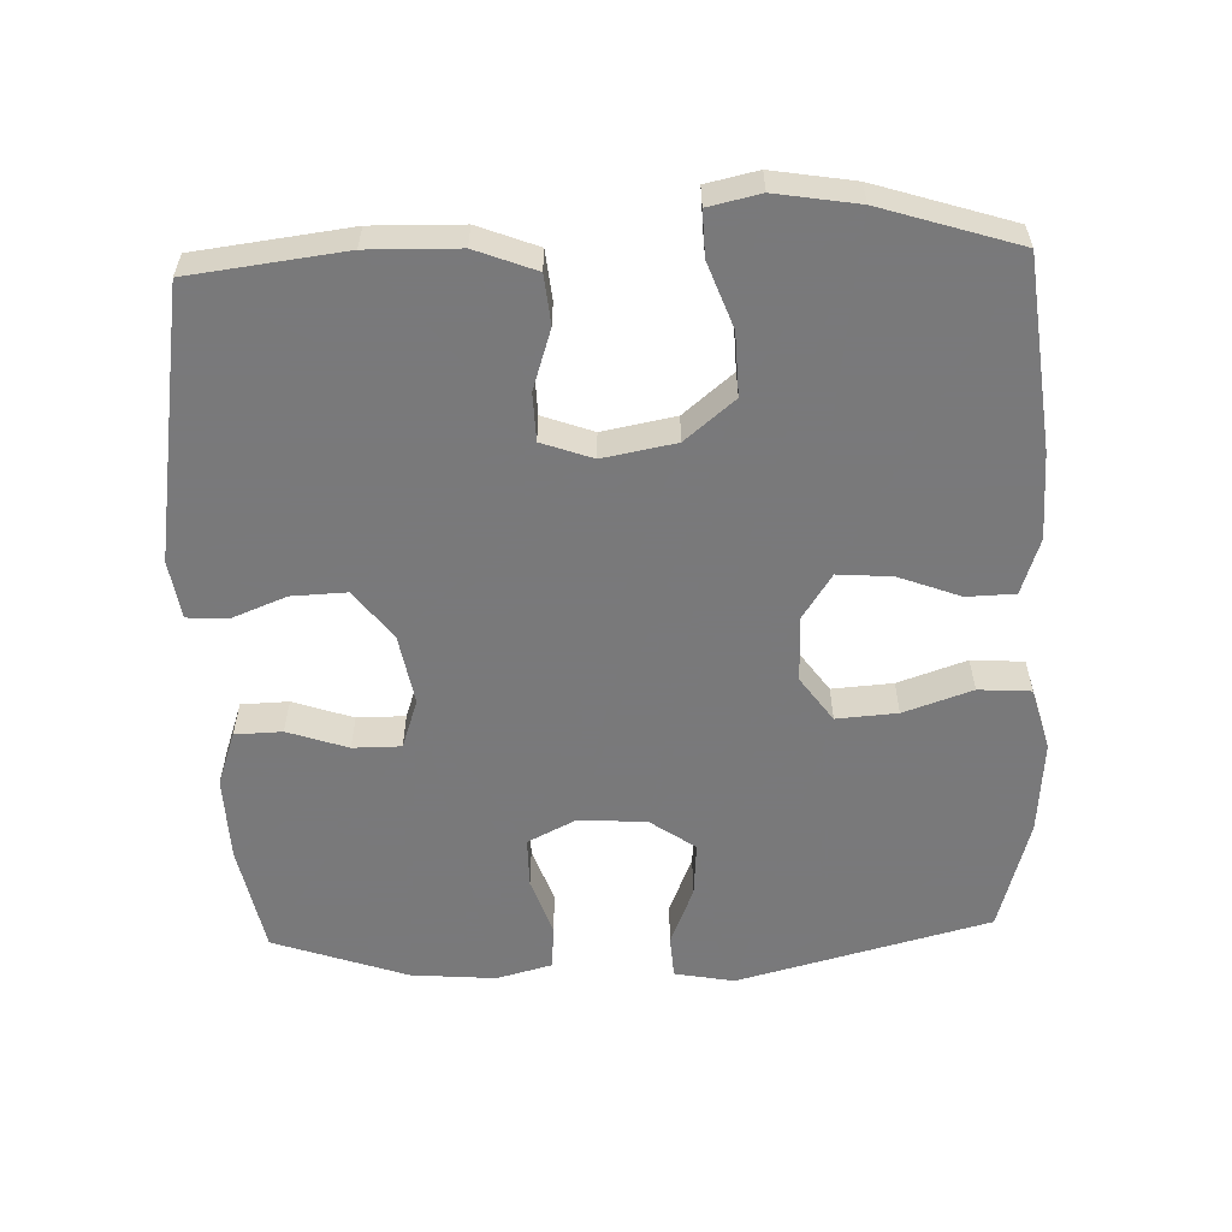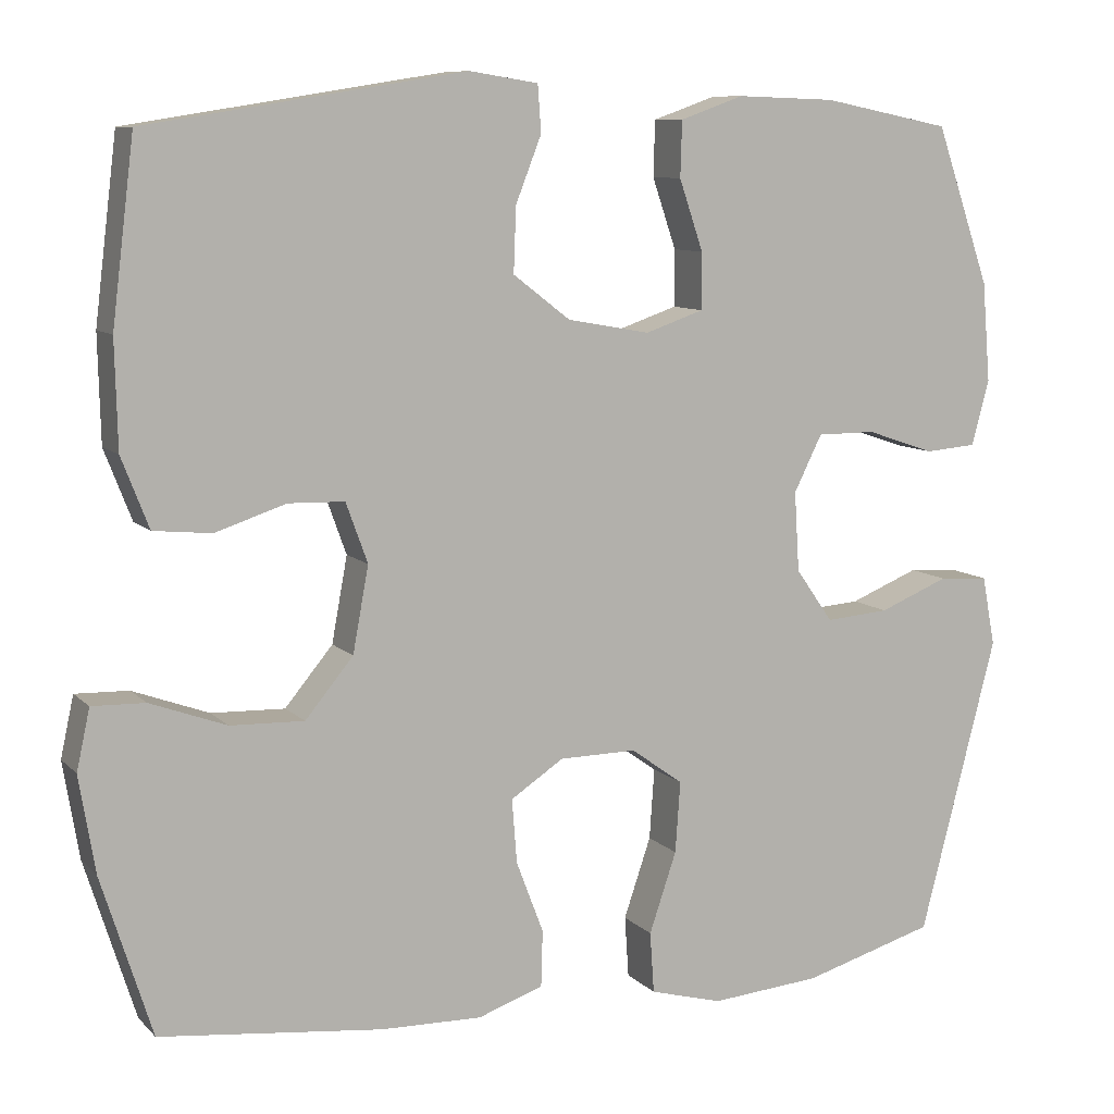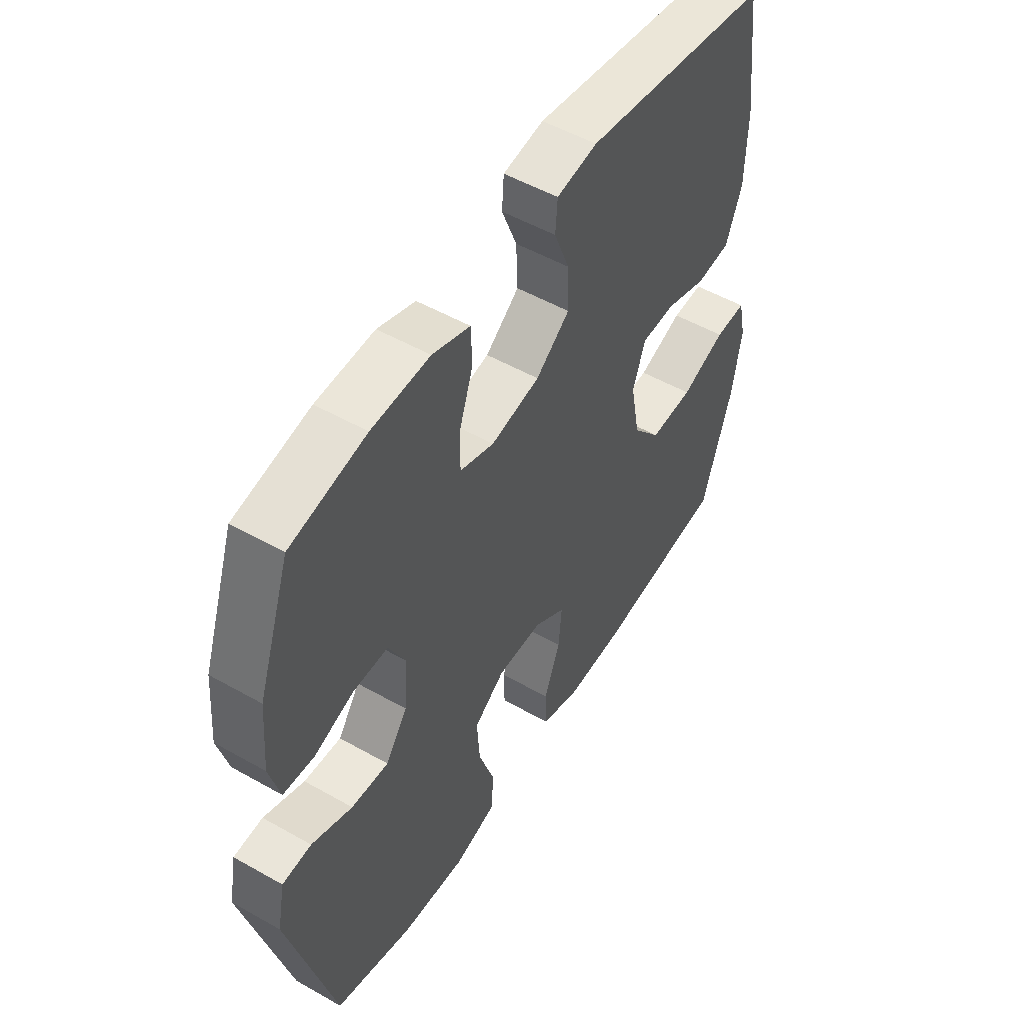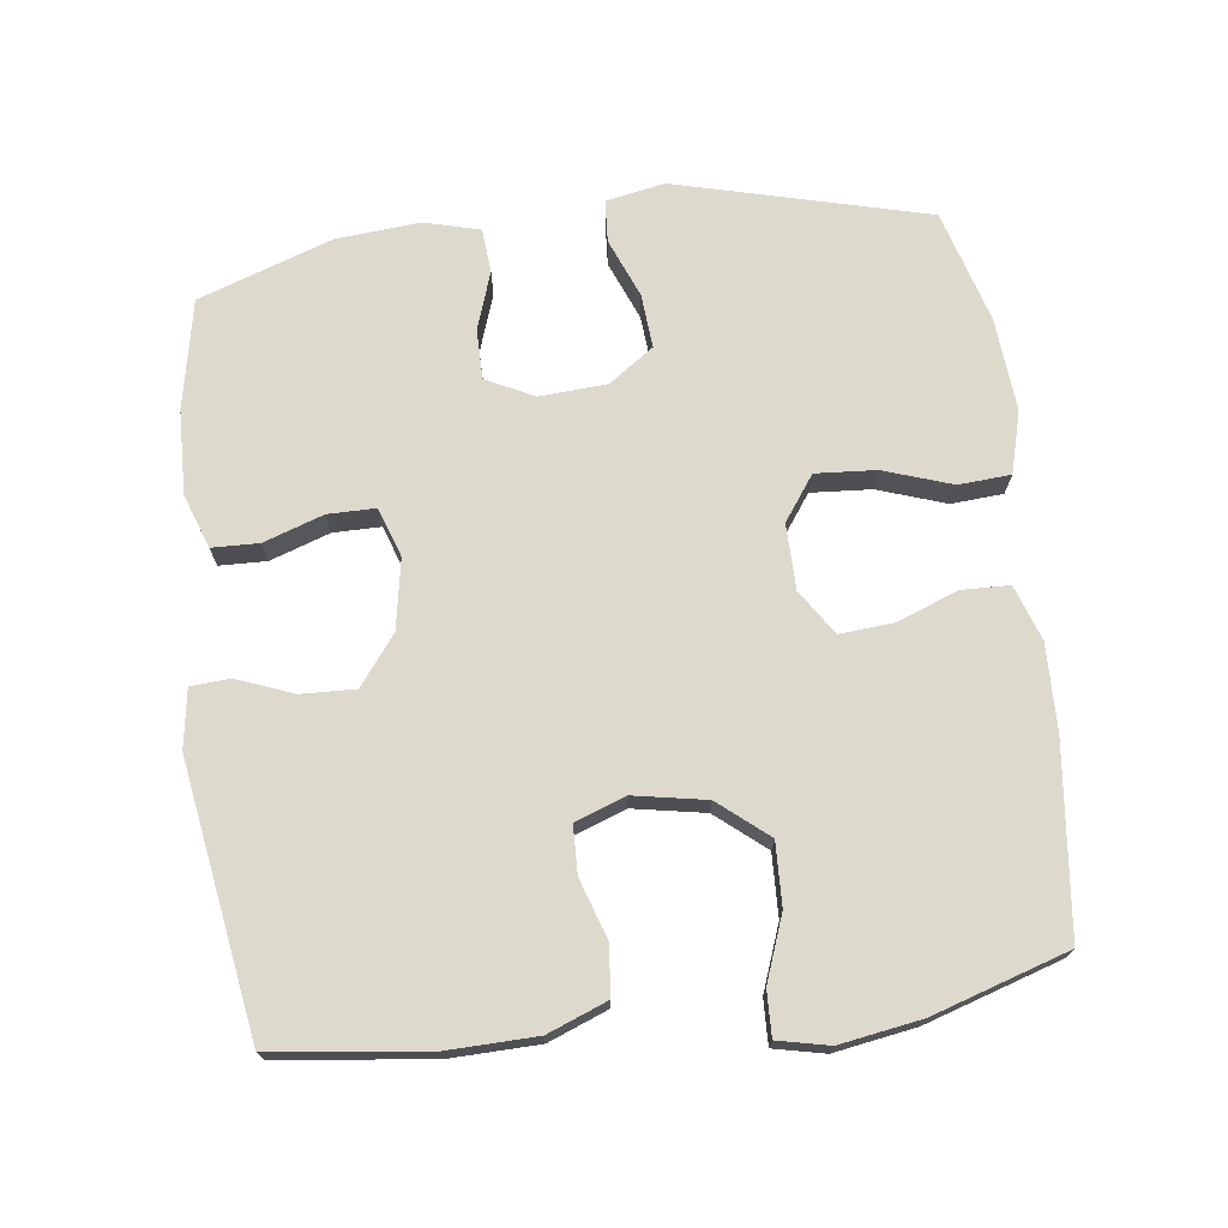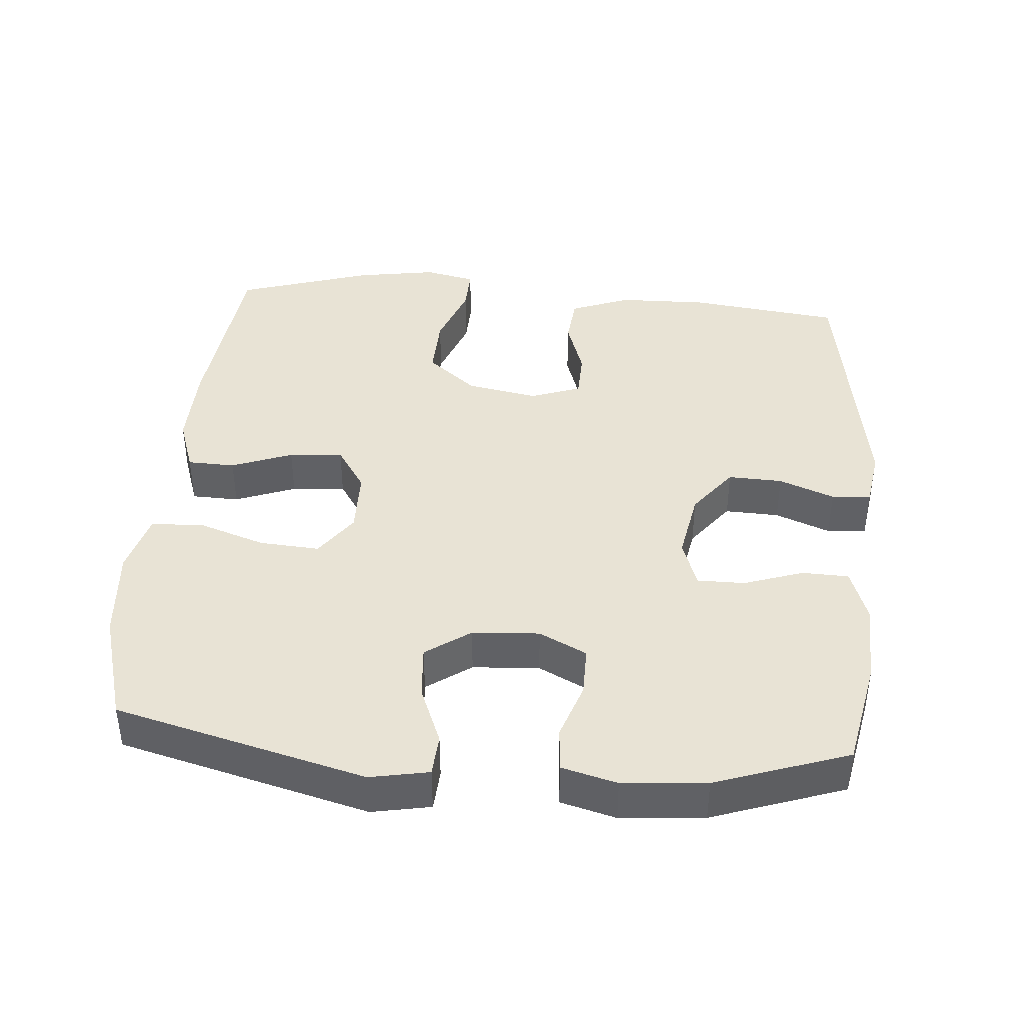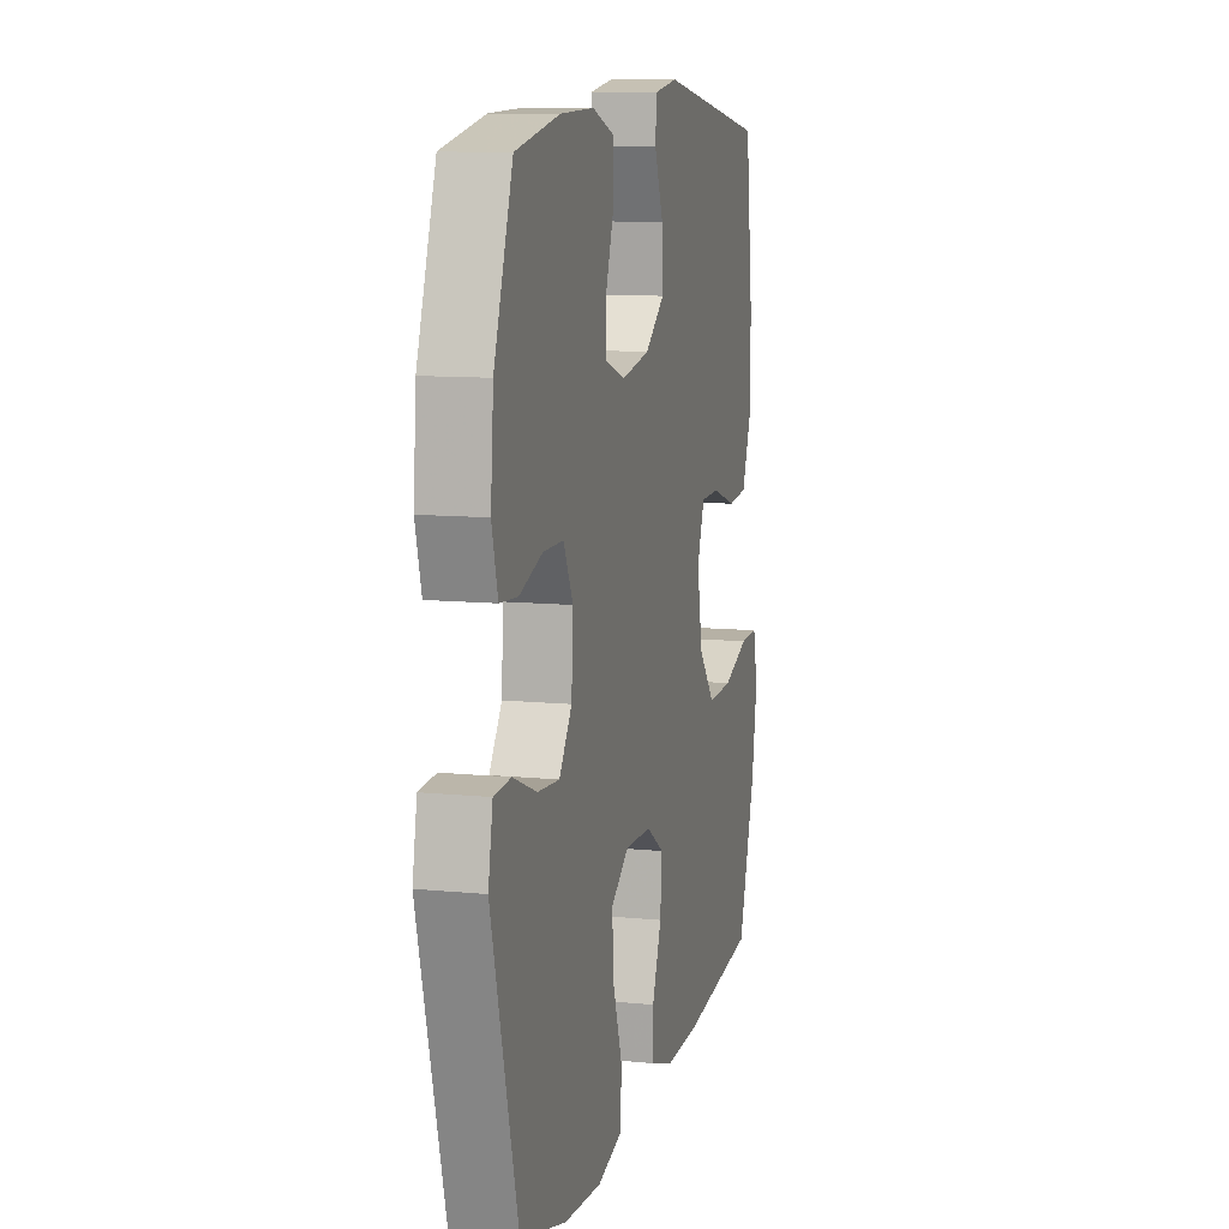
<metadata>
{"format":"obj","ext":"obj","renderer":"f3d","projection":"perspective","resolution":1024,"background":"white","views":[{"elev":-57.8,"azim":92.1,"up":"+Y"},{"elev":9.2,"azim":155.6,"up":"+Z"},{"elev":52.1,"azim":-58.5,"up":"+Z"},{"elev":72.0,"azim":82.8,"up":"+Y"},{"elev":41.1,"azim":-85.3,"up":"+Y"},{"elev":10.4,"azim":-75.7,"up":"+Z"}]}
</metadata>
<code>
v -0.5 0.07 -0.5
v -0.593 0.07 -0.142
v -0.577 0.07 -0.058
v -0.517 0.07 -0.054
v -0.433 0.07 -0.088
v -0.356 0.07 -0.094
v -0.311 0.07 -0.03
v -0.305 0.07 0.066
v -0.339 0.07 0.134
v -0.41 0.07 0.134
v -0.492 0.07 0.106
v -0.555 0.07 0.111
v -0.576 0.07 0.19
v -0.566 0.07 0.31
v -0.5 0.07 0.5
v -0.345 0.07 0.531
v -0.226 0.07 0.535
v -0.149 0.07 0.508
v -0.147 0.07 0.441
v -0.176 0.07 0.356
v -0.176 0.07 0.288
v -0.106 0.07 0.264
v -0.006 0.07 0.282
v 0.063 0.07 0.335
v 0.06 0.07 0.413
v 0.029 0.07 0.492
v 0.033 0.07 0.548
v 0.116 0.07 0.561
v 0.5 0.07 0.5
v 0.527 0.07 0.282
v 0.524 0.07 0.154
v 0.491 0.07 0.069
v 0.421 0.07 0.062
v 0.336 0.07 0.09
v 0.268 0.07 0.088
v 0.242 0.07 0.016
v 0.261 0.07 -0.087
v 0.319 0.07 -0.157
v 0.408 0.07 -0.154
v 0.5 0.07 -0.12
v 0.564 0.07 -0.118
v 0.58 0.07 -0.191
v 0.561 0.07 -0.307
v 0.5 0.07 -0.5
v 0.231 0.07 -0.53
v 0.109 0.07 -0.533
v 0.03 0.07 -0.506
v 0.028 0.07 -0.438
v 0.061 0.07 -0.351
v 0.067 0.07 -0.274
v 0.003 0.07 -0.232
v -0.09 0.07 -0.231
v -0.153 0.07 -0.276
v -0.147 0.07 -0.362
v -0.114 0.07 -0.459
v -0.119 0.07 -0.533
v -0.207 0.07 -0.557
v -0.34 0.07 -0.546
v -0.5 0 -0.5
v -0.593 0 -0.142
v -0.577 0 -0.058
v -0.517 0 -0.054
v -0.433 0 -0.088
v -0.356 0 -0.094
v -0.311 0 -0.03
v -0.305 0 0.066
v -0.339 0 0.134
v -0.41 0 0.134
v -0.492 0 0.106
v -0.555 0 0.111
v -0.576 0 0.19
v -0.566 0 0.31
v -0.5 0 0.5
v -0.345 0 0.531
v -0.226 0 0.535
v -0.149 0 0.508
v -0.147 0 0.441
v -0.176 0 0.356
v -0.176 0 0.288
v -0.106 0 0.264
v -0.006 0 0.282
v 0.063 0 0.335
v 0.06 0 0.413
v 0.029 0 0.492
v 0.033 0 0.548
v 0.116 0 0.561
v 0.5 0 0.5
v 0.527 0 0.282
v 0.524 0 0.154
v 0.491 0 0.069
v 0.421 0 0.062
v 0.336 0 0.09
v 0.268 0 0.088
v 0.242 0 0.016
v 0.261 0 -0.087
v 0.319 0 -0.157
v 0.408 0 -0.154
v 0.5 0 -0.12
v 0.564 0 -0.118
v 0.58 0 -0.191
v 0.561 0 -0.307
v 0.5 0 -0.5
v 0.231 0 -0.53
v 0.109 0 -0.533
v 0.03 0 -0.506
v 0.028 0 -0.438
v 0.061 0 -0.351
v 0.067 0 -0.274
v 0.003 0 -0.232
v -0.09 0 -0.231
v -0.153 0 -0.276
v -0.147 0 -0.362
v -0.114 0 -0.459
v -0.119 0 -0.533
v -0.207 0 -0.557
v -0.34 0 -0.546
f 54 55 56 57
f 53 54 57 58
f 46 47 48 49
f 46 49 50
f 45 46 50
f 44 45 50
f 43 44 50 51
f 39 40 41 42
f 38 39 42 43
f 31 32 33 34
f 31 34 35
f 30 31 35
f 29 30 35
f 28 29 35
f 25 26 27 28
f 24 25 28 35
f 23 24 35 36
f 17 18 19 20
f 17 20 21
f 16 17 21
f 15 16 21
f 14 15 21
f 13 14 21 22
f 10 11 12 13
f 9 10 13 22
f 2 3 4 5
f 2 5 6
f 53 58 1 2
f 52 53 2 6
f 51 52 6 7
f 38 43 51 7
f 37 38 7 8
f 22 23 36 37
f 8 9 22 37
f 115 114 113 112
f 116 115 112 111
f 107 106 105 104
f 108 107 104
f 108 104 103
f 108 103 102
f 109 108 102 101
f 100 99 98 97
f 101 100 97 96
f 92 91 90 89
f 93 92 89
f 93 89 88
f 93 88 87
f 93 87 86
f 86 85 84 83
f 93 86 83 82
f 94 93 82 81
f 78 77 76 75
f 79 78 75
f 79 75 74
f 79 74 73
f 79 73 72
f 80 79 72 71
f 71 70 69 68
f 80 71 68 67
f 63 62 61 60
f 64 63 60
f 60 59 116 111
f 64 60 111 110
f 65 64 110 109
f 65 109 101 96
f 66 65 96 95
f 95 94 81 80
f 95 80 67 66
f 1 59 60 2
f 2 60 61 3
f 3 61 62 4
f 4 62 63 5
f 5 63 64 6
f 6 64 65 7
f 7 65 66 8
f 8 66 67 9
f 9 67 68 10
f 10 68 69 11
f 11 69 70 12
f 12 70 71 13
f 13 71 72 14
f 14 72 73 15
f 15 73 74 16
f 16 74 75 17
f 17 75 76 18
f 18 76 77 19
f 19 77 78 20
f 20 78 79 21
f 21 79 80 22
f 22 80 81 23
f 23 81 82 24
f 24 82 83 25
f 25 83 84 26
f 26 84 85 27
f 27 85 86 28
f 28 86 87 29
f 29 87 88 30
f 30 88 89 31
f 31 89 90 32
f 32 90 91 33
f 33 91 92 34
f 34 92 93 35
f 35 93 94 36
f 36 94 95 37
f 37 95 96 38
f 38 96 97 39
f 39 97 98 40
f 40 98 99 41
f 41 99 100 42
f 42 100 101 43
f 43 101 102 44
f 44 102 103 45
f 45 103 104 46
f 46 104 105 47
f 47 105 106 48
f 48 106 107 49
f 49 107 108 50
f 50 108 109 51
f 51 109 110 52
f 52 110 111 53
f 53 111 112 54
f 54 112 113 55
f 55 113 114 56
f 56 114 115 57
f 57 115 116 58
f 58 116 59 1

</code>
